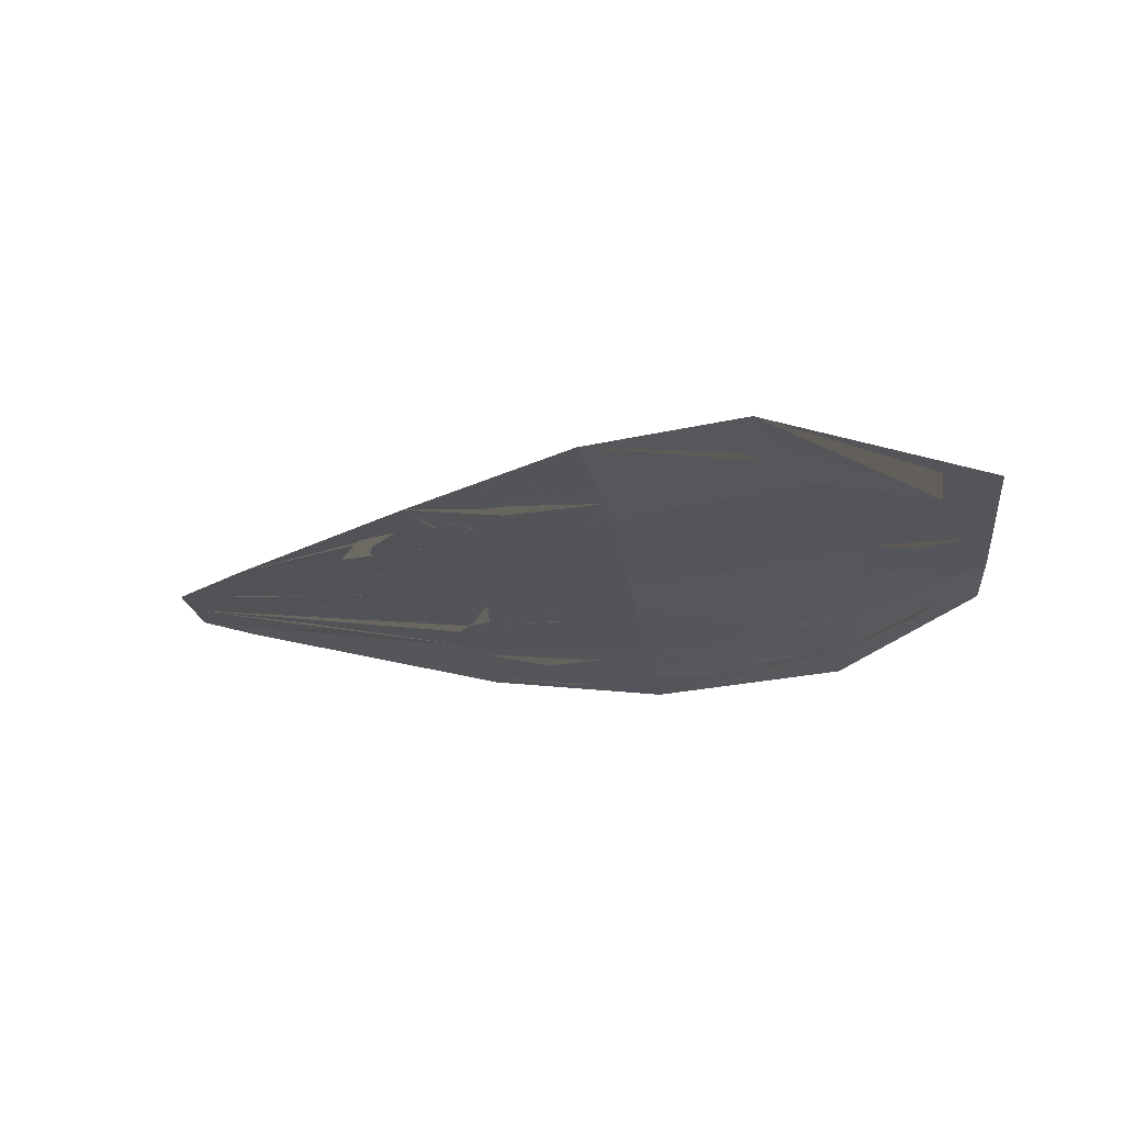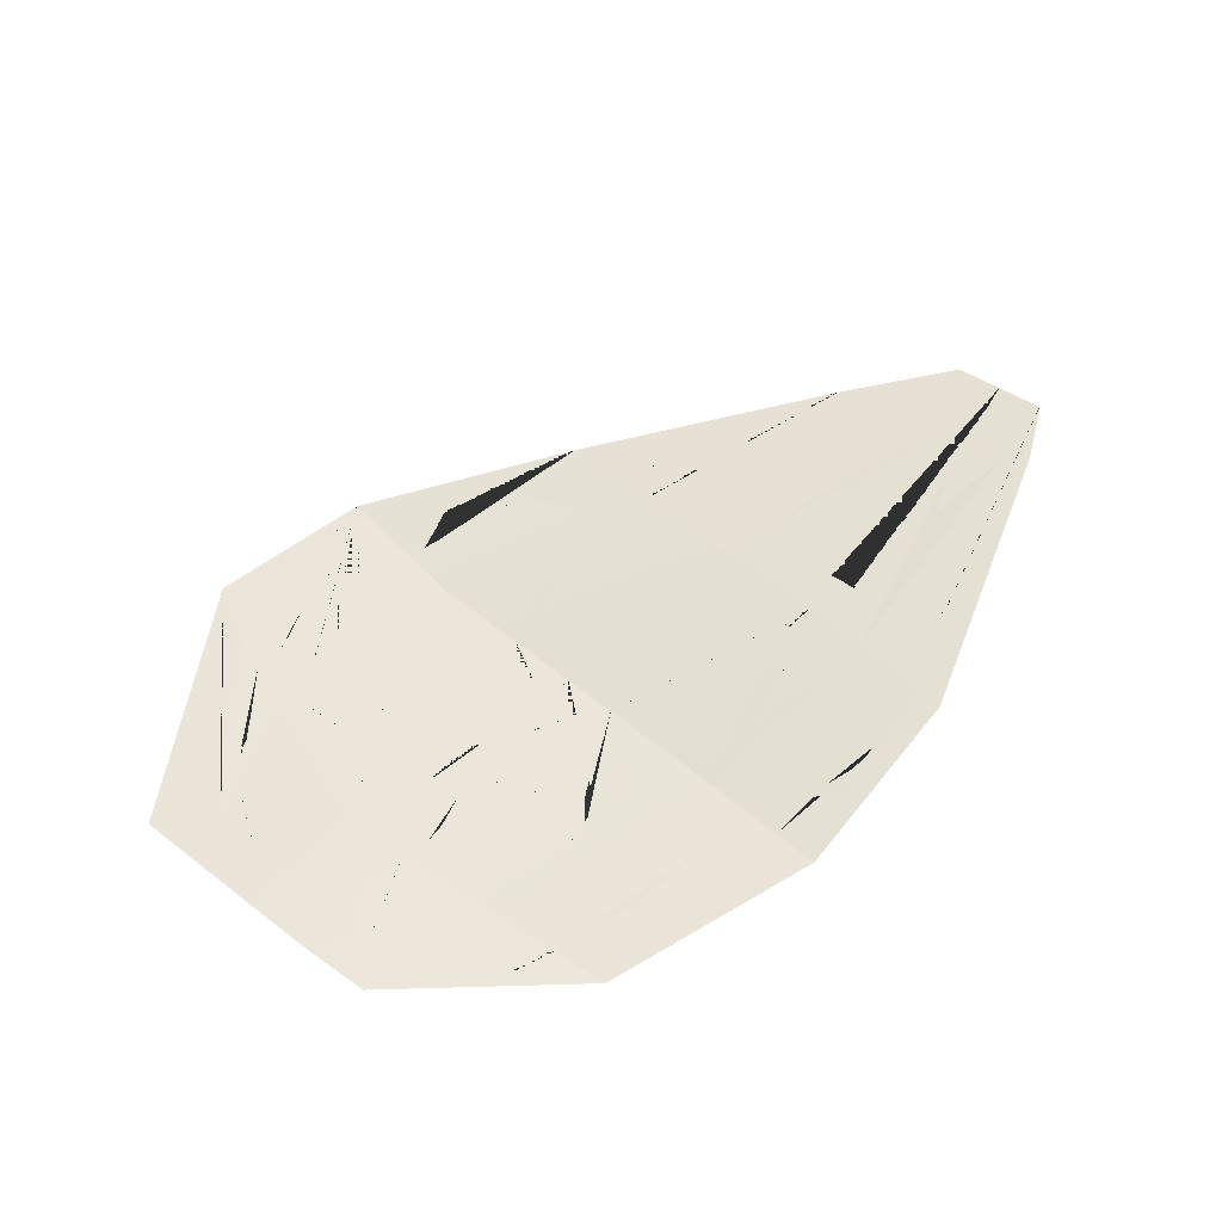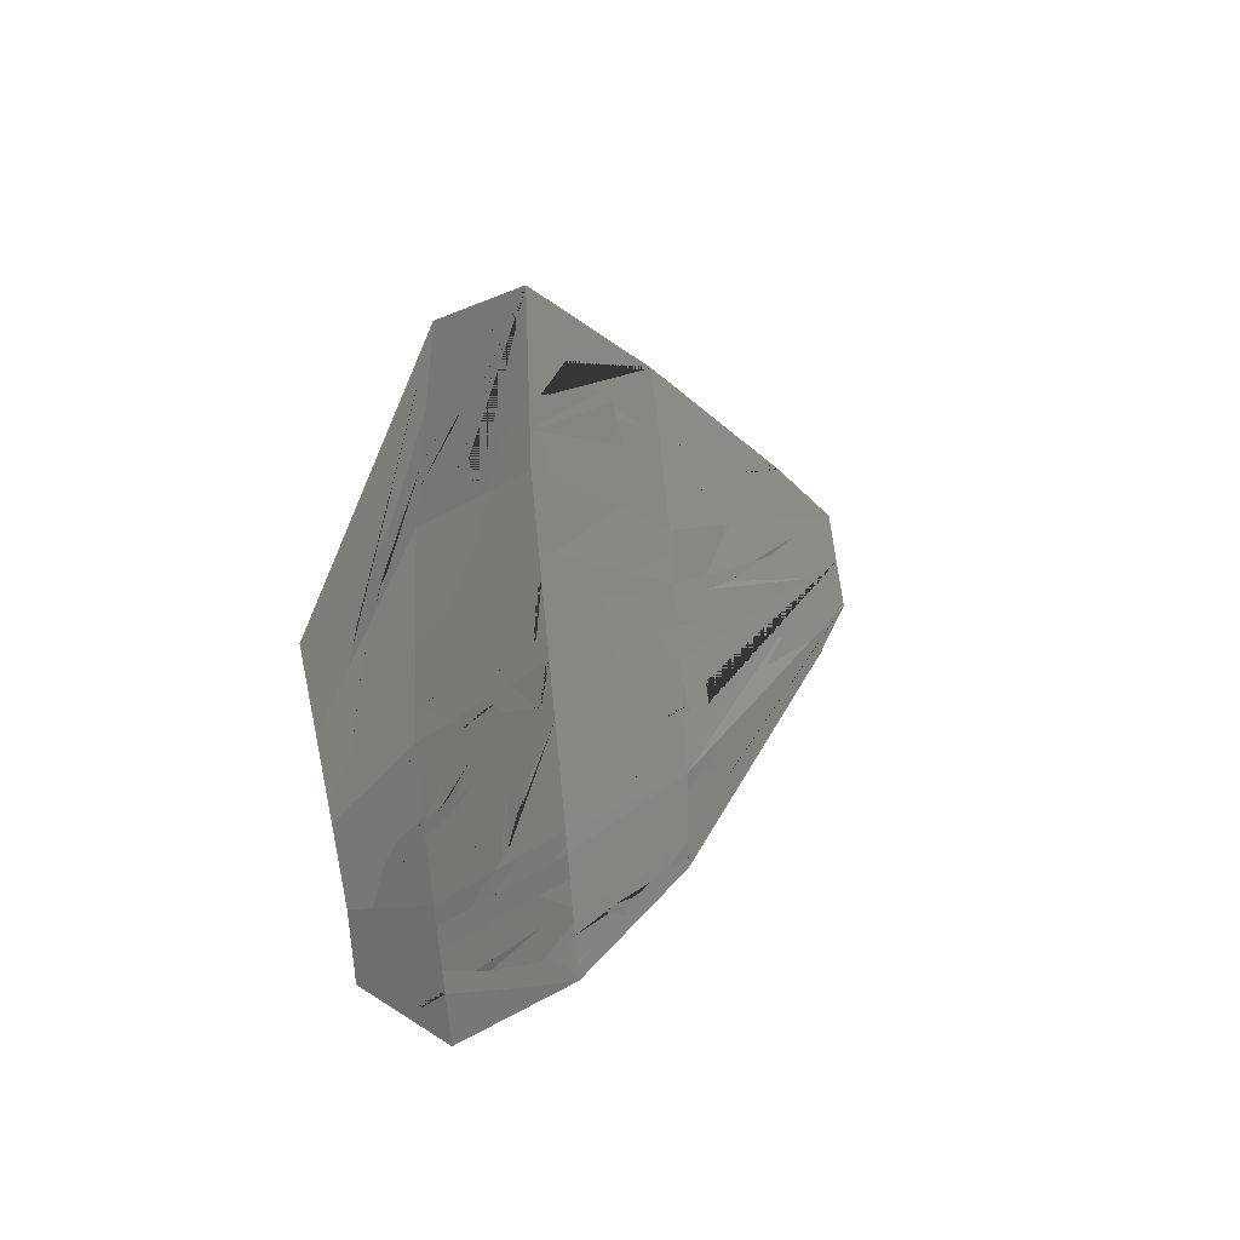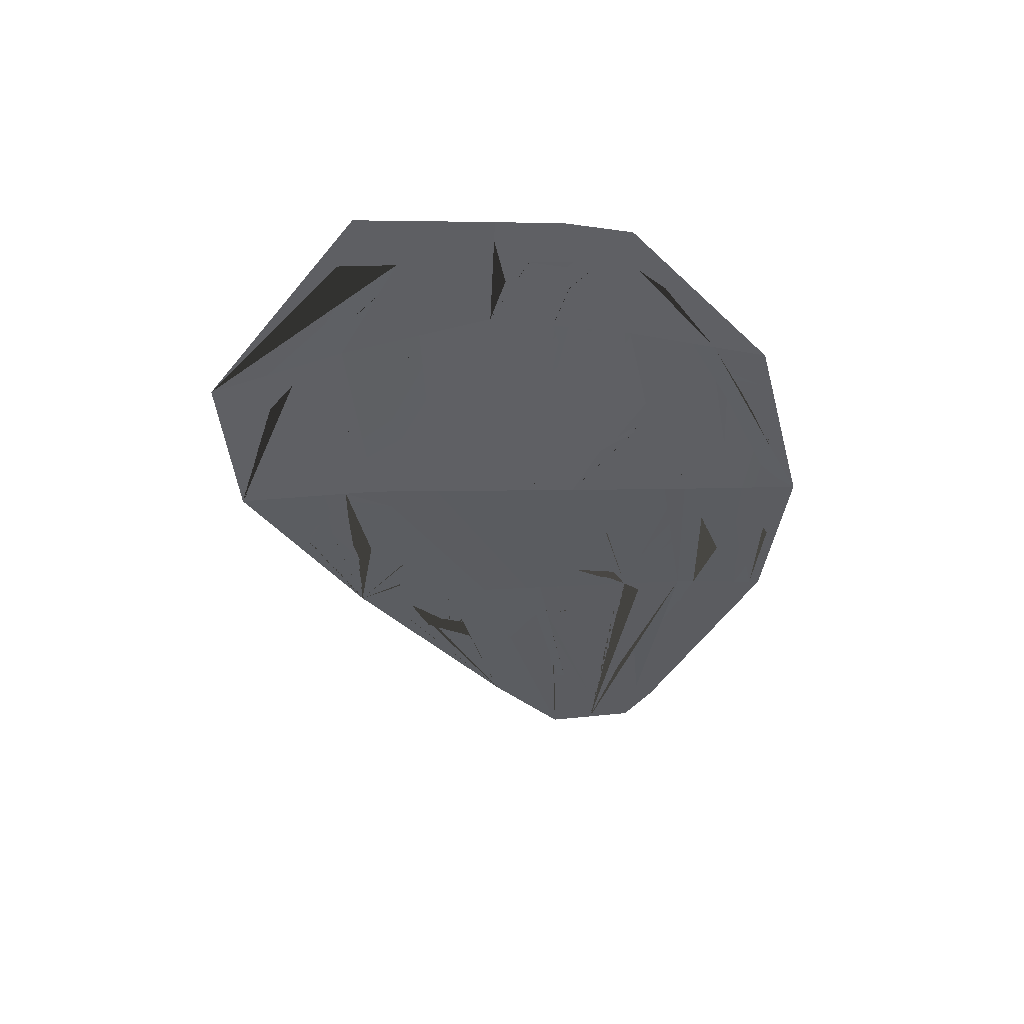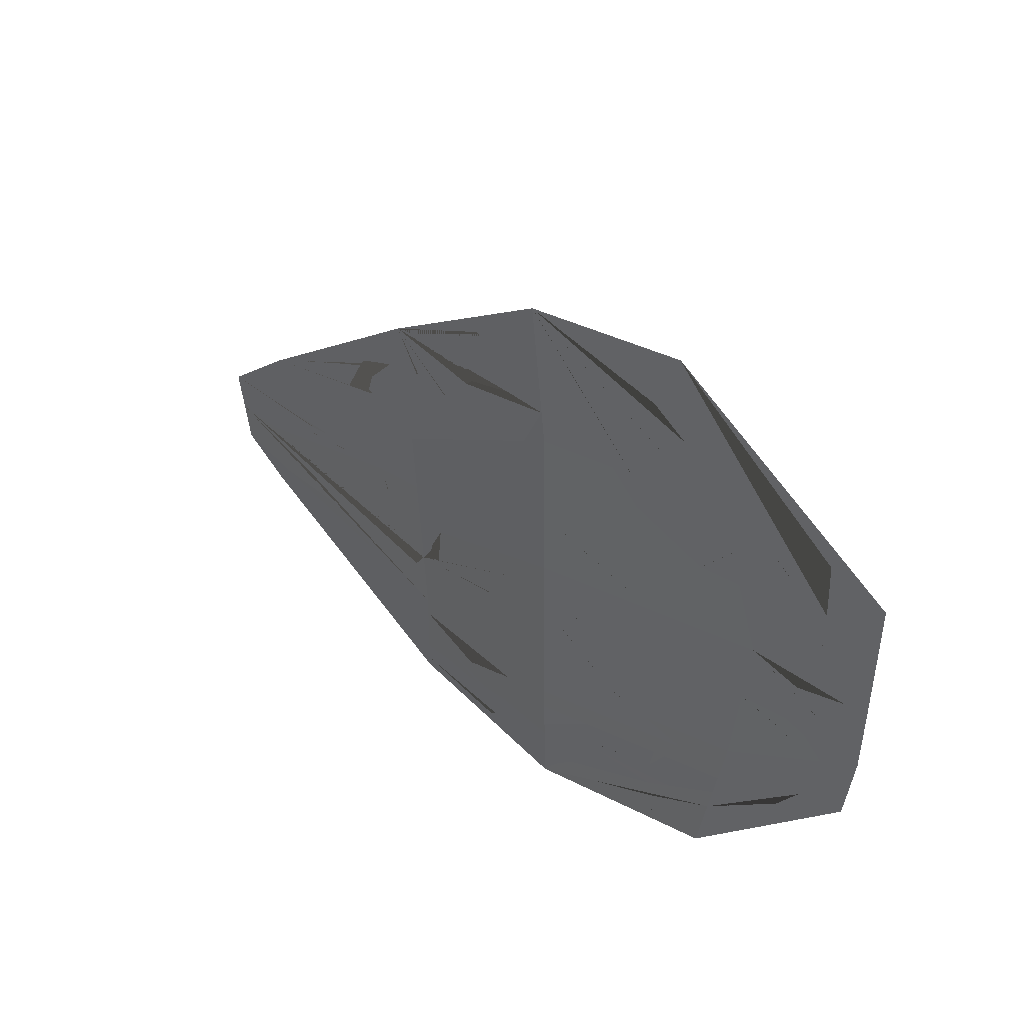
<metadata>
{"format":"obj","ext":"obj","renderer":"f3d","projection":"perspective","resolution":1024,"background":"white","views":[{"elev":-28.8,"azim":10.4,"up":"+Y"},{"elev":56.7,"azim":134.5,"up":"+Y"},{"elev":23.6,"azim":113.0,"up":"+Z"},{"elev":-42.8,"azim":89.4,"up":"+Y"},{"elev":39.1,"azim":41.6,"up":"+Z"}]}
</metadata>
<code>
o LeftWing
v -0.06178 0.003113 -0.000412
v 0.000783 -0.000916 0.0107
v -0.0657 0.005518 -0.01639
v -0.00116 0.000359 -0.01057
v -0.04442 0.000112 0.01219
v -0.02924 -0.001807 0.0217
v -0.01652 -0.001541 0.02309
v -0.01333 -9.4e-05 -0.02197
v -0.02991 0.001048 -0.0264
v -0.04499 0.002973 -0.02506
v -0.06986 0.005937 -0.01398
v -0.06959 0.005287 -0.01025
v -0.06932 0.004637 -0.006506
v 0.000392 -0.000457 0.005365
v -0 -0 0
v -0.000419 0.000441 -0.005386
v -0.04466 0.001445 0.000807
v -0.04482 0.002246 -0.008762
v -0.04485 0.002838 -0.01743
v -0.02846 -0.001277 0.01026
v -0.02902 -0.000467 -0.002645
v -0.02956 0.000326 -0.01498
v -0.01263 -0.000993 0.01227
v -0.009704 -3.2e-05 0.000331
v -0.01119 8.9e-05 -0.01091
v -0.02869 -0.000944 0.004958
v -0.02878 -0.000814 0.002879
v -0.04472 0.001776 -0.003145
v -0.04475 0.001882 -0.004415
v 0.000114 -0.000133 0.001563
v -0.01109 -0.000489 0.006002
v -0.01057 -0.000316 0.003855
v -0.06062 0.003726 -0.006555
v -0.06057 0.003796 -0.007179
v -0.04487 0.002864 -0.01892
v -0.05172 0.003689 -0.01648
v -0.02962 0.000438 -0.01675
v -0.02967 0.000554 -0.01858
v -0.000703 0.000409 -0.007376
v -0.000946 0.000383 -0.009071
v -0.0115 6.2e-05 -0.01254
v -0.01184 3.4e-05 -0.01425
v -0.05955 0.004259 -0.01266
v -0.05982 0.004347 -0.01302
v -0.02921 -0.000195 -0.006878
v -0.02926 -0.000116 -0.008102
v -0.01567 0.000149 -0.01351
v -0.01883 0.000214 -0.01424
v -0.01908 0.000191 -0.01266
v -0.02271 0.000238 -0.01346
v -0.03309 0.000436 -0.007764
v -0.02242 0.000135 -0.01186
v -0.02448 -4.4e-05 -0.009113
v -0.02581 3.4e-05 -0.01037
v -0.01217 5e-06 -0.01597
v -0.01252 -2.5e-05 -0.01776
v -0.007924 0.000159 -0.01239
v -0.003936 0.000287 -0.01049
v -0.01841 0.000143 -0.01937
v -0.02872 0.000892 -0.02488
v -0.02431 0.000632 -0.0236
v -0.01797 0.000225 -0.02063
v -0.003391 0.000344 -0.00691
v -0.004773 0.000299 -0.007618
v -0.01036 2.2e-05 -0.004659
v -0.01053 3.5e-05 -0.005932
v -0.002124 0.000364 -0.008054
v -0.003961 0.000305 -0.008932
v -0.004931 0.000253 -0.005172
v -0.006613 0.000173 -0.004519
v -0.008363 0.000125 -0.005962
v -0.006644 0.000193 -0.005858
v -0.01225 4.7e-05 -0.005193
v -0.01629 -3.1e-05 -0.004065
v -0.01354 4.7e-05 -0.006174
v -0.03259 0.000823 -0.01547
v -0.03505 0.001227 -0.01586
v -0.02703 0.000384 -0.01615
v -0.03103 0.000661 -0.01681
v -0.02959 0.000385 -0.01591
v -0.03823 0.001624 -0.01428
v -0.04096 0.002037 -0.01407
v -0.03803 0.00153 -0.0132
v -0.03497 0.001131 -0.01447
v -0.02977 0.000759 -0.02182
v -0.02981 0.000826 -0.02289
v -0.02499 0.000578 -0.02234
v -0.02684 0.000701 -0.02318
v -0.04495 0.002933 -0.0228
v -0.035 0.001545 -0.02187
v -0.04023 0.002325 -0.02282
v -0.04193 0.00254 -0.02258
v -0.0422 0.002592 -0.02363
v -0.03847 0.002101 -0.0237
v -0.03493 0.001601 -0.02301
v -0.009857 -0.000295 0.003595
v -0.006001 -0.000179 0.002189
v -0.01909 -0.000243 -0.001114
v -0.02291 -0.000329 -0.001703
v -0.01048 -0.000288 0.003507
v -0.01016 -0.000182 0.002197
v -0.01513 -0.000295 0.00162
v -0.01884 -0.000406 0.001543
v -0.01508 -0.000385 0.002871
v -0.02209 -0.000205 -0.003187
v -0.0272 -0.000238 -0.005219
v -0.01383 -0.001161 0.01559
v -0.01336 -0.001096 0.0143
v -0.000994 -0.000168 0.002002
v -0.00282 -0.000226 0.002725
v -0.003759 -0.000628 0.007566
v -0.006844 -0.000755 0.009202
v -0.008569 -0.000882 0.01138
v -0.01273 -0.001122 0.01514
v -0.007819 -0.000917 0.01248
v -0.005165 -0.00075 0.009757
v -0.0169 -0.001248 0.0158
v -0.01946 -0.001453 0.01918
v -0.01602 -0.001255 0.01649
v -0.004927 -0.00056 0.006814
v -0.001868 -0.000281 0.003391
v -0.01439 -0.000574 0.005807
v -0.01801 -0.000668 0.005592
v -0.02876 -0.001481 0.01466
v -0.02863 -0.001395 0.0128
v -0.02217 -0.001164 0.01106
v -0.02433 -0.001203 0.01078
v -0.02394 -0.001304 0.01331
v -0.02733 -0.001362 0.01282
v -0.0343 -0.000946 0.01432
v -0.03884 -0.000395 0.0119
v -0.03969 8.6e-05 0.00826
v -0.0361 -0.000636 0.01163
v -0.03214 -0.001066 0.01276
v -0.02006 -0.000914 0.008449
v -0.02231 -0.000933 0.007747
v -0.04208 0.001776 -0.007702
v -0.04361 0.002038 -0.008294
v -0.03809 0.000781 -0.001647
v -0.03417 0.000108 0.000262
v -0.04482 0.002344 -0.0102
v -0.04483 0.002492 -0.01237
v -0.0422 0.001658 -0.006059
v -0.03935 0.001166 -0.004922
v -0.04384 0.002256 -0.01103
v -0.04589 0.002714 -0.01379
v -0.04735 0.002098 -0.003708
v -0.0493 0.002337 -0.004127
v -0.04967 0.002093 -0.000679
v -0.05167 0.002352 -0.001271
v -0.05022 0.001859 0.001517
v -0.04878 0.001328 0.00501
v -0.04625 0.000797 0.007651
v -0.04962 0.00126 0.006245
v -0.05215 0.001941 0.002296
v -0.04939 0.002173 -0.002006
v -0.05056 0.002396 -0.003229
v -0.02853 -0.001179 0.008698
v -0.02269 -0.000789 0.005314
v -0.02384 -0.000819 0.005246
v -0.0382 0.00036 0.004574
v -0.03031 -0.000669 0.004139
v -0.03138 -0.000488 0.003599
v -0.04469 0.001601 -0.001063
v -0.03912 0.000825 -0.000312
v -0.04047 0.001054 -0.000996
v -0.05255 0.002825 -0.005778
v -0.04934 0.002438 -0.005218
v -0.06482 0.004701 -0.00996
v -0.04477 0.00201 -0.005952
v -0.04478 0.002034 -0.006233
v -0.04095 0.001392 -0.00472
v -0.04161 0.001533 -0.005431
v -0.0489 0.00258 -0.007256
v -0.04263 0.001928 -0.008752
v -0.04289 0.002204 -0.01233
v -0.03633 0.000788 -0.005474
v -0.03633 0.000549 -0.001899
v -0.03573 0.000428 -0.001305
v -0.021 -0.000365 -0.000182
v -0.01998 -0.000384 0.000629
v -0.0273 -0.000548 -0.00051
v -0.01085 -0.000198 0.002117
v -0.01201 -0.000225 0.001982
v -0.01447 -0.000139 -0.000403
v -0.01487 -0.000148 -0.000464
v -0.01622 -0.000116 -0.001621
v -0.02307 -0.000211 -0.003579
v -0.02443 -0.000158 -0.005766
v -0.007187 -0.000365 0.004455
v -0.008824 -0.000417 0.005103
v -0.01175 -0.000703 0.008669
v -0.01163 -0.000664 0.008183
v -0.01382 -0.0009 0.01057
v -0.00442 -0.000685 0.008596
v -0.003651 -0.000978 0.01211
v -0.007948 -0.000836 0.0106
v -0.01307 -0.001001 0.01221
v -0.01385 -0.001015 0.01211
v -0.0126 -0.000981 0.01212
v -0.01251 -0.000952 0.01176
v -0.01091 -0.000922 0.01136
v -0.01223 -0.000977 0.01206
v -0.01726 -0.001133 0.01299
v -0.01149 -0.00107 0.01447
v -0.009524 -0.000988 0.0134
v -0.01485 -0.001305 0.01844
v -0.01743 -0.001291 0.0165
v -0.01781 -0.001321 0.017
v -0.0221 -0.001446 0.01754
v -0.0205 -0.001134 0.01127
v -0.02104 -0.001144 0.0112
v -0.02086 -0.001009 0.009438
v -0.02144 -0.001078 0.01016
v -0.01991 -0.001236 0.0139
v -0.02959 -0.001304 0.01279
v -0.03074 -0.000893 0.008923
v -0.0301 -0.001351 0.01458
v -0.03139 -0.001227 0.0145
v -0.03532 -0.000968 0.01654
v -0.03901 -0.000295 0.01114
v -0.03922 -0.000182 0.01029
v -0.04283 0.000367 0.008566
v -0.001973 -5.9e-05 0.00072
v -0.000803 -2.4e-05 0.000293
v -0.001798 -6e-06 6.1e-05
v -0.00342 -1.1e-05 0.000117
v -0.005814 -8e-06 -0.000852
v -0.05122 0.00237 -0.002067
v -0.05245 0.002453 -0.001502
v -0.05306 0.002532 -0.001684
v -0.05615 0.002581 0.000153
v -0.04949 0.001589 0.003293
v -0.04913 0.001456 0.00417
v -0.04459 0.001044 0.004232
v -0.04824 0.001071 0.00682
v -0.04767 0.000831 0.008461
v -0.05653 0.003224 -0.005677
v -0.05891 0.003516 -0.006189
v -0.06289 0.004035 -0.005973
v -0.004036 0.000306 -0.006182
v -0.004577 0.000273 -0.005571
v -0.00398 0.000115 -0.002655
v -0.01071 5e-05 -0.007279
v -0.01078 5.6e-05 -0.007832
v -0.009534 7.7e-05 -0.005946
v -0.01205 7e-05 -0.008842
v -0.01431 2.5e-05 -0.005577
v -0.01746 -3.2e-05 -0.00562
v -0.01094 2.9e-05 -0.004822
v -0.01149 3.7e-05 -0.004976
v -0.01408 -1.5e-05 -0.003394
v -0.01114 8.5e-05 -0.01052
v -0.00682 0.000213 -0.0103
v -0.008549 0.000157 -0.01112
v -0.0112 8.8e-05 -0.01098
v -0.01035 0.000116 -0.01048
v -0.01145 9.2e-05 -0.01097
v -0.01545 0.000111 -0.01075
v -0.006796 0.000183 -0.01292
v -0.004809 0.000255 -0.01123
v -0.009285 7.2e-05 -0.01682
v -0.01618 0.000143 -0.01969
v -0.01545 0.00011 -0.01931
v -0.0168 0.000144 -0.02198
v -0.01639 9.8e-05 -0.01827
v -0.02519 0.000567 -0.01978
v -0.02696 0.000475 -0.01792
v -0.02505 0.000419 -0.01746
v -0.02974 0.000692 -0.02077
v -0.02986 0.000952 -0.02488
v -0.02988 0.000975 -0.02523
v -0.0291 0.000942 -0.02536
v -0.032 0.001234 -0.02486
v -0.03359 0.001398 -0.02298
v -0.03678 0.001872 -0.02489
v -0.03753 0.001922 -0.02233
v -0.03852 0.002069 -0.02251
v -0.04276 0.002573 -0.02093
v -0.04317 0.002712 -0.02334
v -0.04497 0.002958 -0.02424
v -0.02017 0.000173 -0.0124
v -0.02119 0.000156 -0.01215
v -0.02161 -4.8e-05 -0.008093
v -0.0294 8e-05 -0.01115
v -0.02439 0.000128 -0.01179
v -0.02345 0.000189 -0.01272
v -0.03033 -1.3e-05 -0.007134
v -0.0332 0.000374 -0.006408
v -0.03418 0.00103 -0.0148
v -0.03345 0.000935 -0.01511
v -0.03612 0.001043 -0.01016
v -0.03736 0.001607 -0.01623
v -0.03804 0.00172 -0.01634
v -0.03546 0.001358 -0.01701
v -0.03706 0.00161 -0.01708
v -0.03919 0.001845 -0.01548
v -0.03668 0.001619 -0.01874
v -0.0342 0.001241 -0.01868
v -0.03917 0.002052 -0.02058
v -0.04813 0.003257 -0.01776
v -0.04691 0.003109 -0.01819
v -0.0512 0.003695 -0.02023
v -0.04872 0.003212 -0.01617
v -0.0495 0.003287 -0.01592
v -0.0482 0.002846 -0.01169
v -0.06413 0.005227 -0.01477
v -0.05726 0.004139 -0.01412
v -0.05555 0.004 -0.01484
v -0.01809 0.000216 -0.01577
v -0.01703 0.000185 -0.01551
v -0.01851 0.000257 -0.01748
f 11 307 36 301 303 302 35 89 281 10 3
f 22 50 48 78 80
f 6 7 207 107 119 118 209 210 208 117 108 23 198 204 199 211 215 212 126 128 124
f 20 127 136 123 159 158
f 21 99 106 188 189 105 98 186 187 185 24 65 250 252 251 73 74 248 249 75 66 244 247 245 253 259 258 49 282 284 283 52 53 45
f 5 6 124 218 220 219 130 131 221 223 222 132 133 134 216 217 161 17 235
f 17 161 163 165 164
f 18 138 141
f 1 5 235 234 152 153 236 237 154 155 150 230 232 231 13
f 13 231 157 148 238 240 239 33 34 167 169 12
f 12 169 18 141 146 142 19 304 306 305 43 44 308 307 11
f 7 2 14 111 196 195 116 115 206 207
f 23 203 200
f 24 227 228 226 15 16 63 241 243 242 69 70 65
f 29 139 172 170
f 27 32 100 104 103 181 182 180 99 21
f 32 96 100
f 35 298 300 299 38 270 85 90 277 279 278 91 92 89
f 38 268 270
f 42 57 55
f 47 49 258 256 41
f 46 54 286 285
f 56 260 262 261 58 40 4 8
f 61 62 263 265 264 56 8 9
f 66 246 244
f 67 63 16 39
f 80 76 22
f 77 79 295 293
f 89 280 281
f 86 88 60 271
f 101 97 224 227 24
f 98 102 184 186
f 108 113 203 23
f 109 121 111 14 30
f 125 129 127 20
f 122 135 213 211 199 201 192 194 193 31
f 137 144 178 177
f 142 145 175 176 137 177 21 45 289 288 51 46 285 22 76 291 292 290 84 83 82 81 77 293 297 294 19
f 147 156 149 17 164 28
f 158 160 26
f 162 161 217 20 158 26
f 164 166 28
f 168 29 170 174 171 18 169
f 171 173 143 138 18
f 179 140 27 21 177
f 185 183 101 24
f 193 191 31
f 202 197 112
f 201 202 112 120 110 190 192
f 200 198 23
f 207 205 114 107
f 212 214 126
f 125 20 217
f 226 225 15
f 233 235 17 149 151
f 245 71 72 64 257 253
f 256 255 41
f 254 257 64 68
f 270 269 310 312 311 42 55 266 267 59 87 85
f 272 273 9
f 281 93 94 95 276 275 86 271 274 272 9 10
f 285 287 50 22
f 294 296 19
f 309 36 307
f 25 257 254 255 256
f 19 296 295 79 37 38 299 298 35
f 28 166 165 163 162 26 27 140 139 29
f 29 168 167 34 33 239 238 148 147 28
f 26 160 159 123 122 31 32 27
f 31 191 190 110 109 30 15 225 224 97 96 32
f 37 79 77 76 80
f 37 78 48 47 41 42 311 310 269 268 38
f 35 302 301 36 19
f 41 255 254 68 67 39 40 58 57 42
f 36 309 308 44 43 305 304 19
f 46 51 288 45
f 48 50 49 47
f 45 53 52 283 282 49 50 287 286 54 46
f 55 57 58 261 260 56
f 9 273 60 88 87 59 266 55 56 264 263 62 61
f 65 70 69 242 241 63 64 72 71 246 66
f 66 75 248 74 73 251 250 65
f 68 64 63 67
f 77 81 82 83 84 290 291 76
f 80 78 37
f 86 275 95 94 93 280 89 92 91 278 277 90 85
f 85 87 88 86
f 100 96 97 101
f 99 180 181 103 104 100 101 183 184 102 98
f 98 105 188 106 99
f 107 114 205 206 115 116 195 111 112 197 113 108
f 108 117 208 209 118 119 107
f 110 120 112 111 121 109
f 124 128 126 127 129 125
f 125 216 134 133 132 222 221 131 130 219 218 124
f 123 136 127 126 214 213 135 122
f 138 143 173 172 139 140 179 178 144 137
f 141 138 137 175 145 142
f 142 146 141
f 150 155 154 236 153 152 234 233 151 149
f 148 157 229 150 149 156 147
f 160 158 159
f 163 161 162
f 166 164 165
f 169 167 168
f 171 174 170
f 170 172 173 171
f 137 176 175
f 177 178 179
f 180 182 181
f 186 184 183 185
f 185 187 186
f 105 189 188
f 192 190 191 193
f 193 194 192
f 195 196 111
f 199 204 198
f 203 113 197 202
f 200 203 202 201
f 201 199 198 200
f 205 207 206
f 208 210 209
f 212 215 211
f 211 213 214 212
f 217 216 125
f 219 220 218
f 222 223 221
f 226 228 227
f 227 224 225 226
f 231 232 230
f 157 231 230 229
f 229 230 150
f 234 235 233
f 154 237 236
f 239 240 238
f 242 243 241
f 244 246 71 245
f 245 247 244
f 75 249 248
f 251 252 250
f 256 258 25
f 253 257 25
f 258 259 253 25
f 261 262 260
f 264 265 263
f 59 267 266
f 269 270 268
f 272 274 271
f 271 60 273 272
f 275 276 95
f 278 279 277
f 93 281 280
f 283 284 282
f 287 285 286
f 288 289 45
f 290 292 291
f 294 297 293
f 293 295 296 294
f 299 300 298
f 302 303 301
f 305 306 304
f 307 308 309
f 311 312 310

</code>
